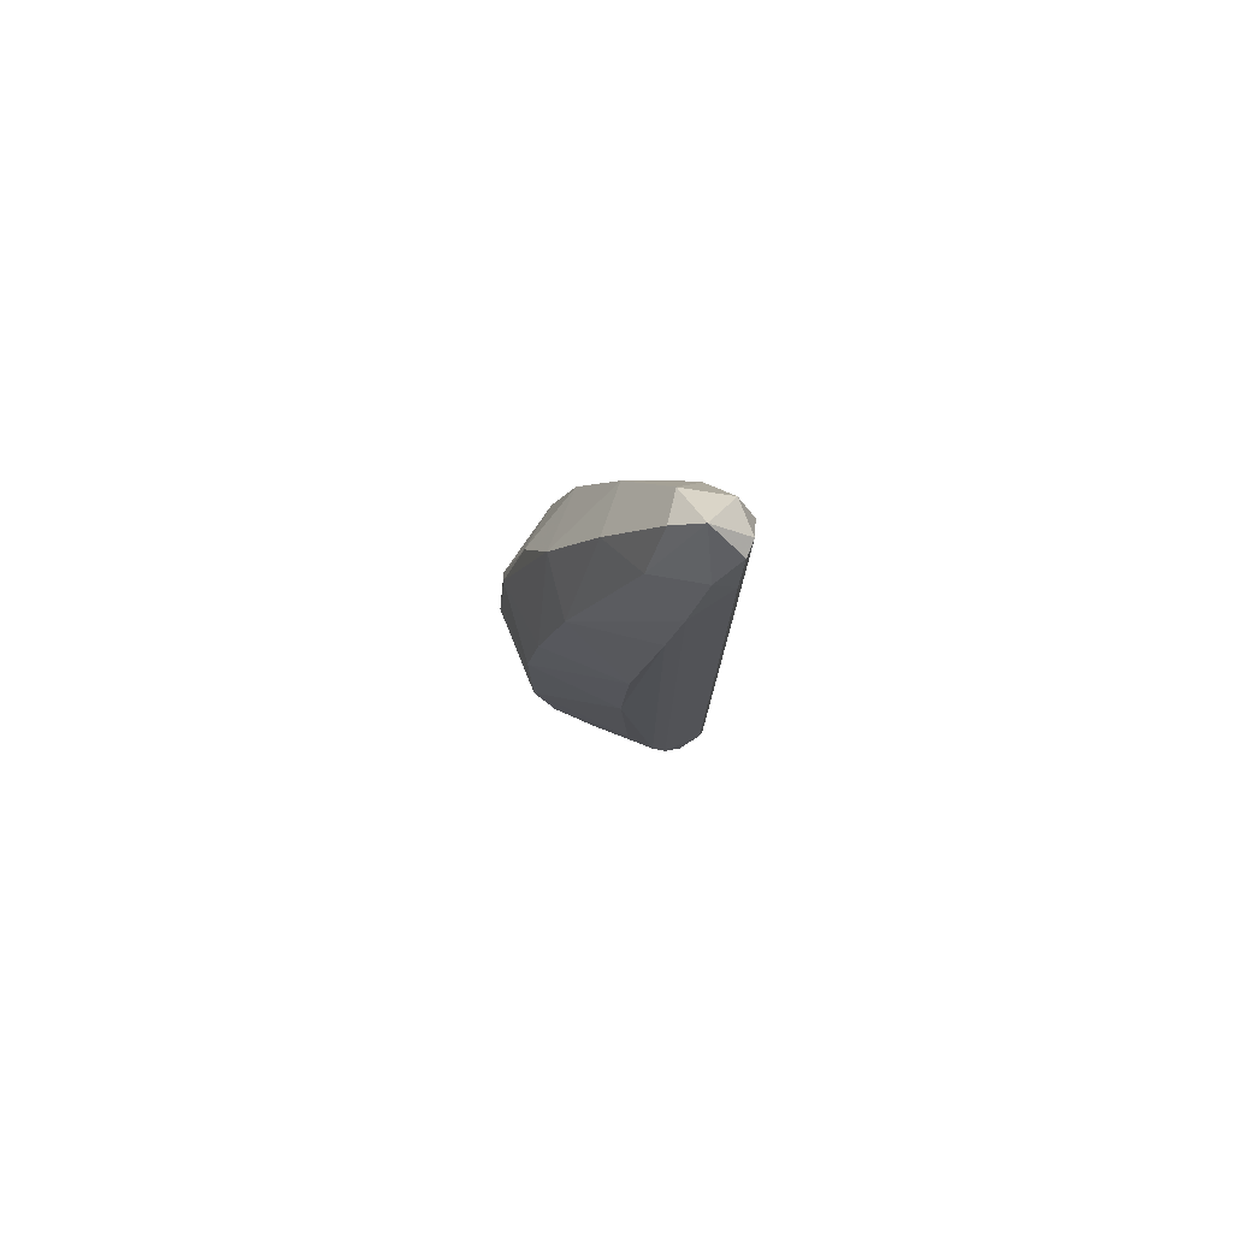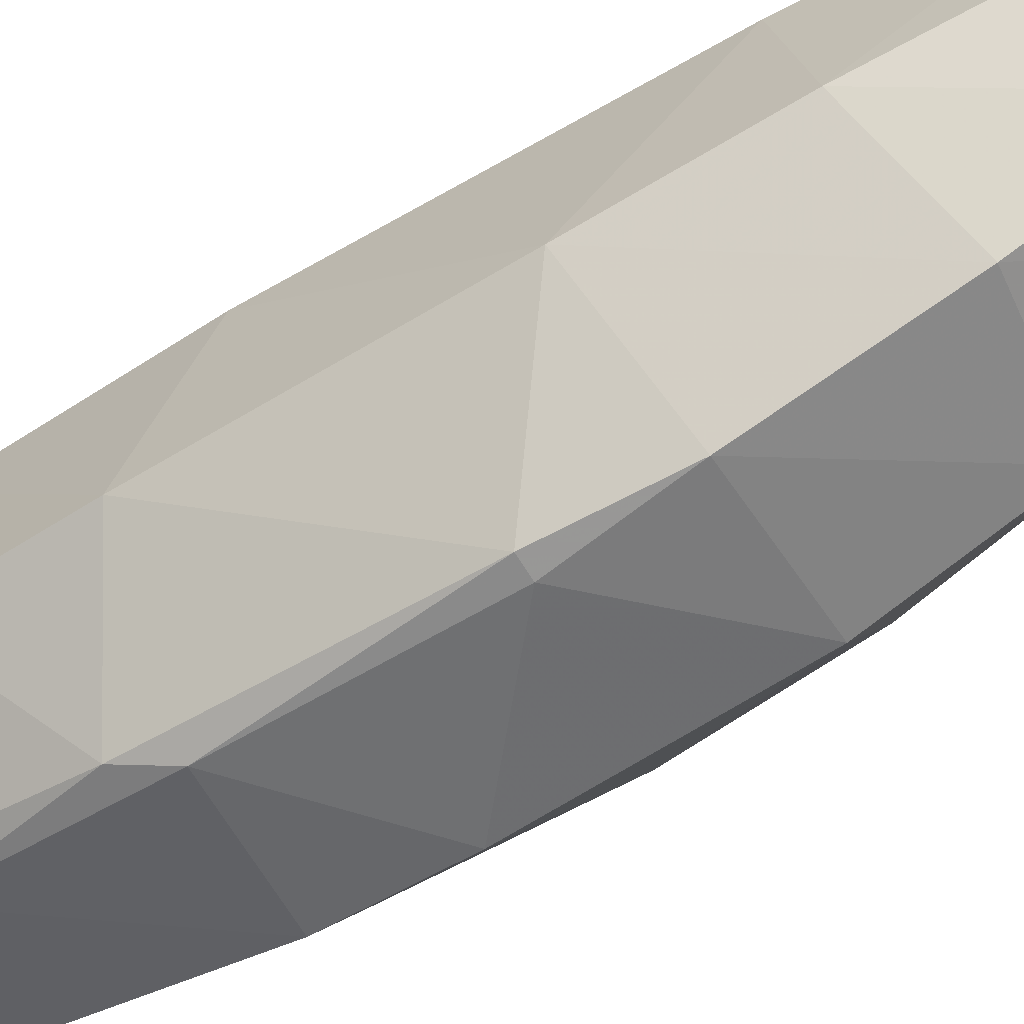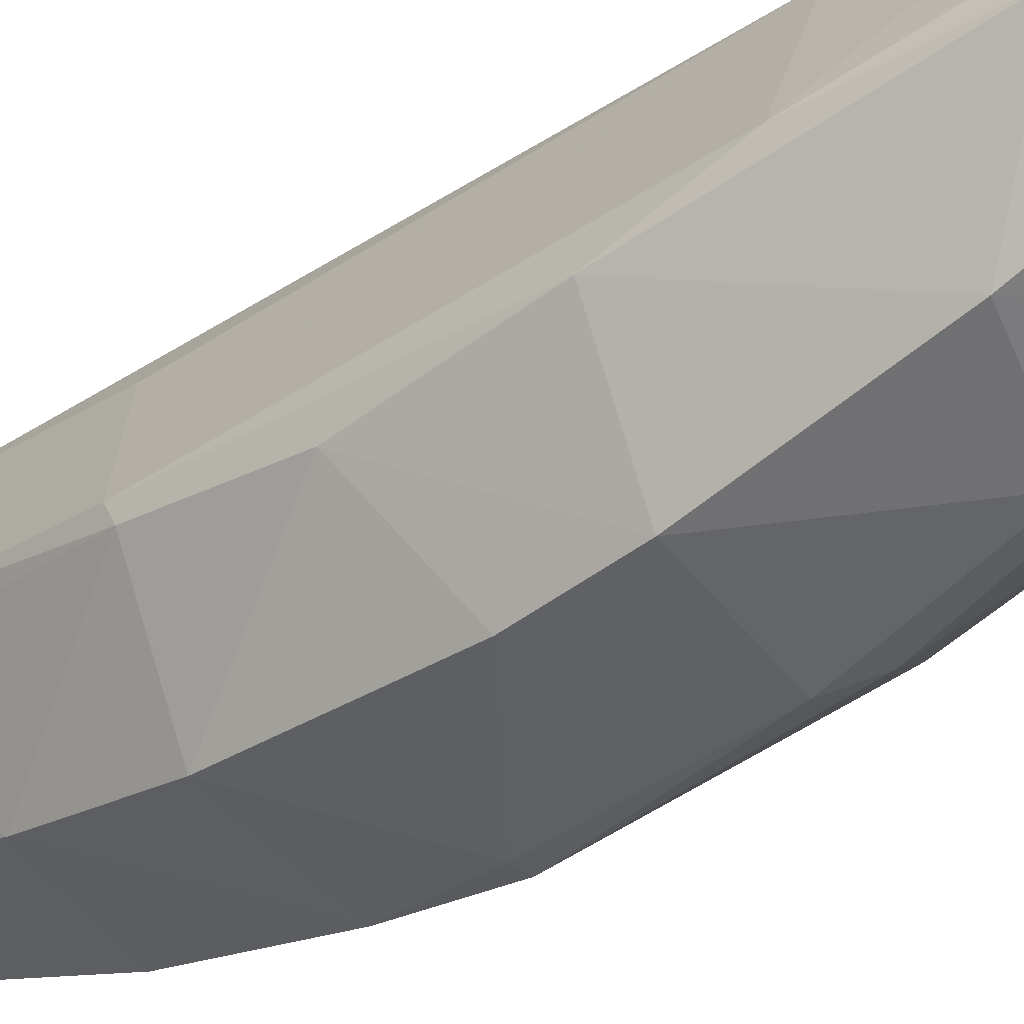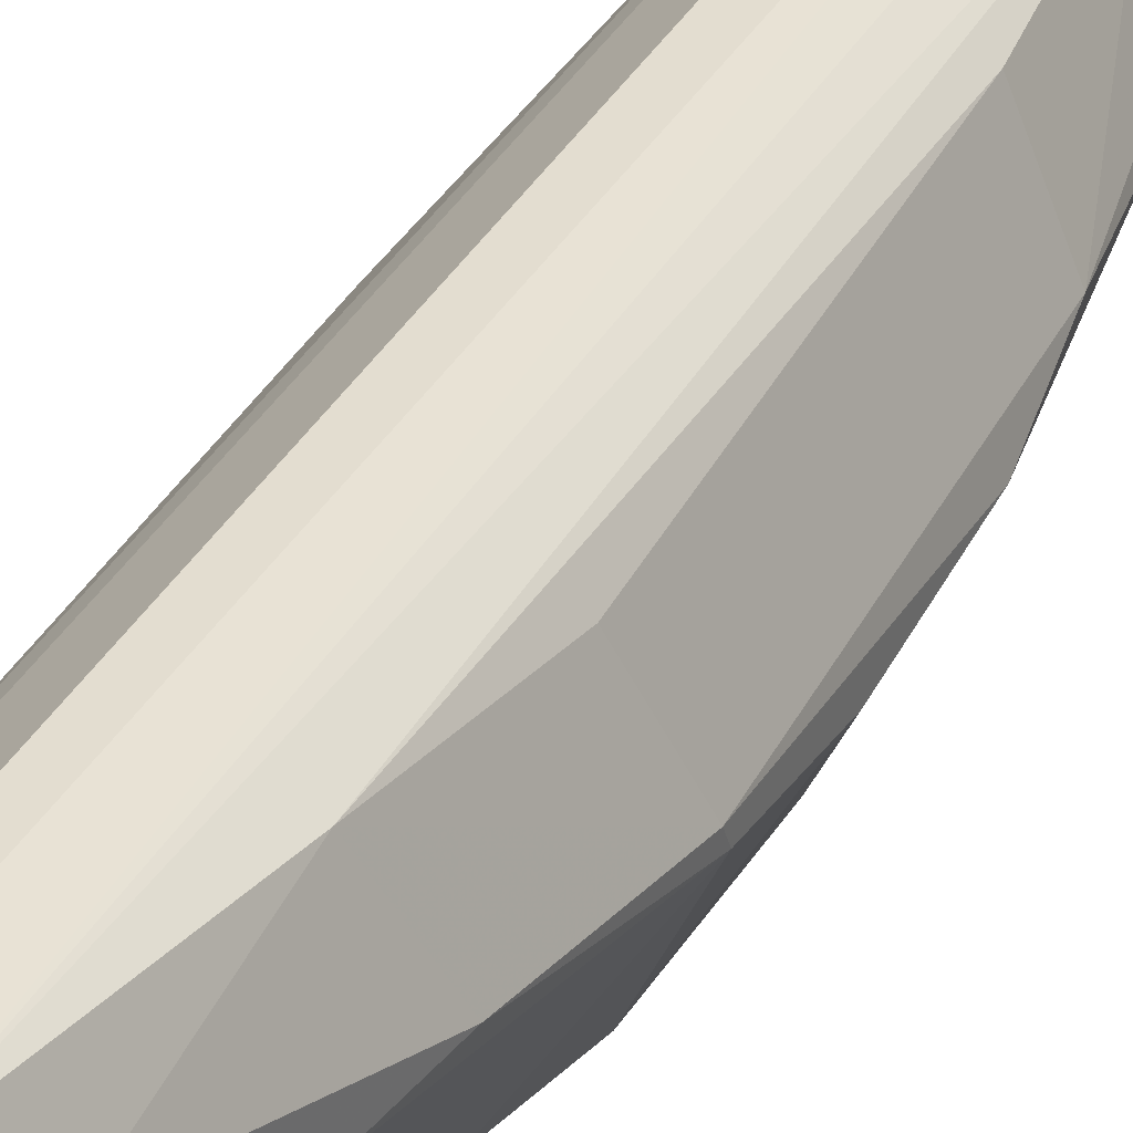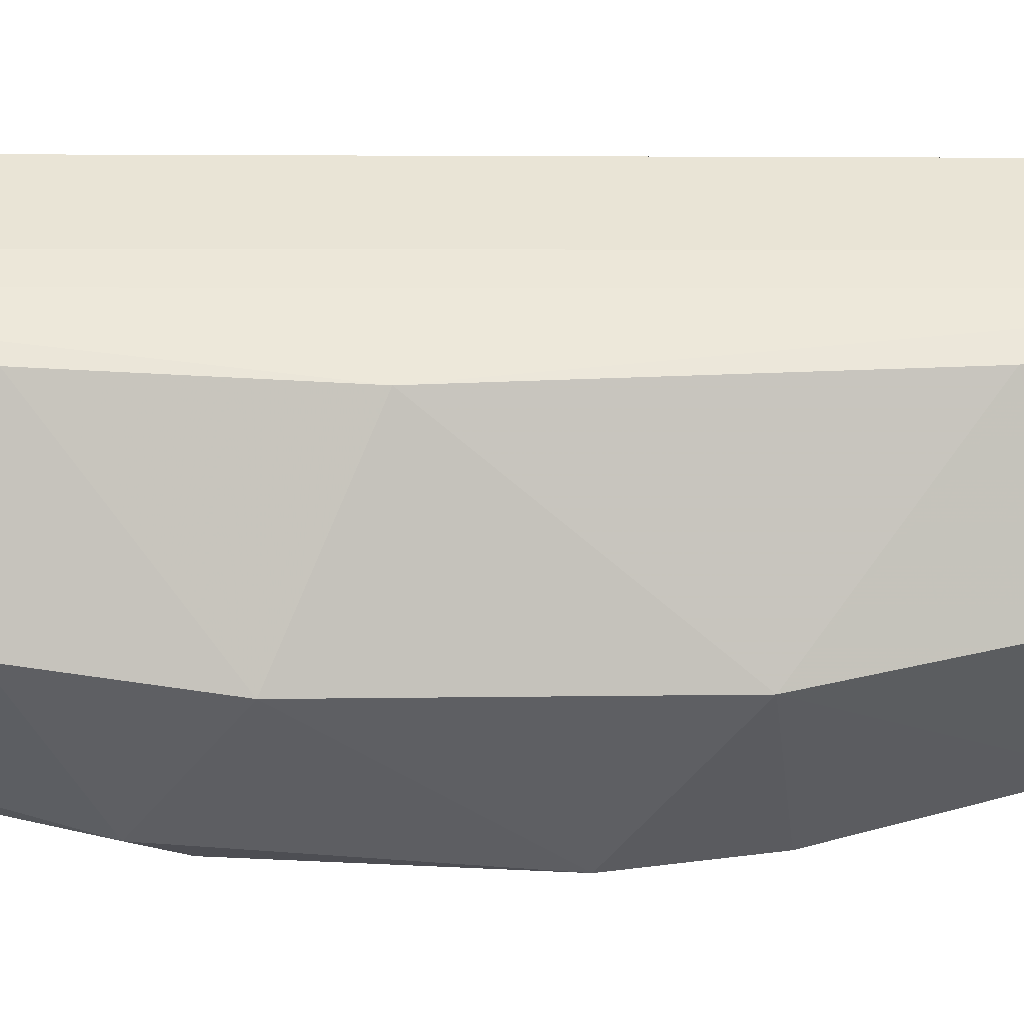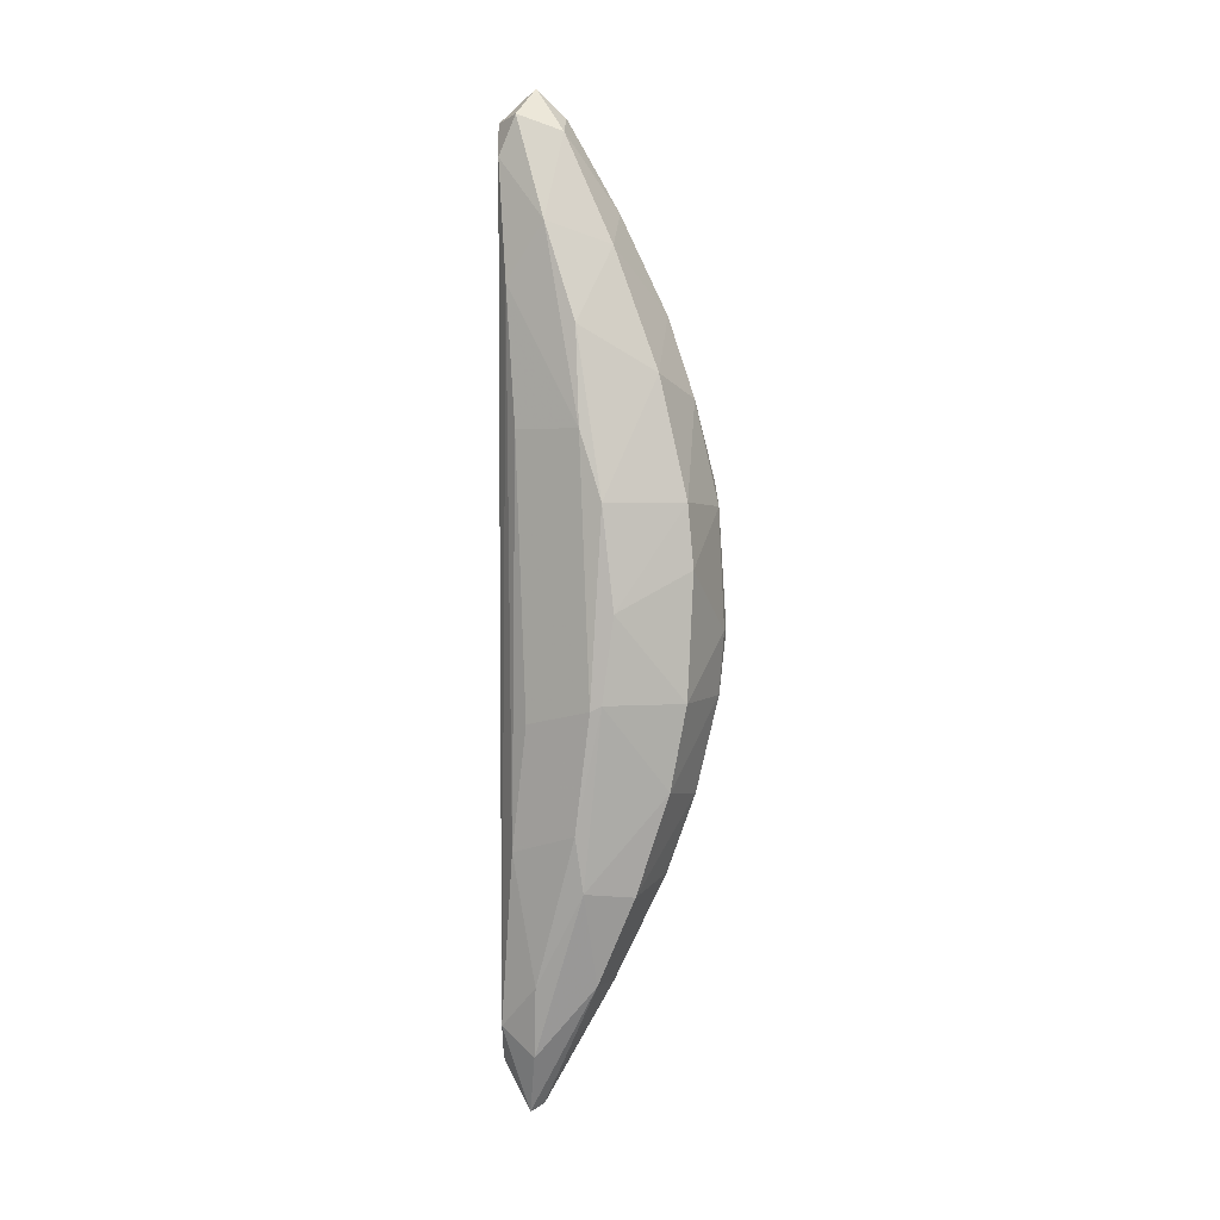
<metadata>
{"format":"obj","ext":"obj","renderer":"f3d","projection":"perspective","resolution":1024,"background":"white","views":[{"elev":78.2,"azim":112.0,"up":"+Z"},{"elev":-65.3,"azim":121.5,"up":"+Y"},{"elev":-34.7,"azim":-47.4,"up":"+Y"},{"elev":35.5,"azim":-154.2,"up":"+Y"},{"elev":1.8,"azim":81.5,"up":"+Y"},{"elev":4.4,"azim":-77.8,"up":"+Z"}]}
</metadata>
<code>
v -0.01274 0.01464 -0.0225
v -0.01396 0.00246 -0.0566
v 0.0177 0.009767 -0.02982
v 0.0177 0.009767 0.03468
v 0.0177 -0.007274 -0.03347
v 0.0177 -0.008492 0.03591
v 0.001869 0.01464 -0.1053
v 0.001869 0.01585 0.1065
v -0.004216 0.008548 0.09679
v -0.01883 2.8e-05 -0.01885
v -0.01883 -0.002404 -0.01762
v -0.01883 -0.002404 0.02252
v -0.01883 -0.004841 0.000605
v 0.01161 0.01707 -0.07364
v 0.01161 0.01707 0.07852
v -0.01152 0.01098 0.07852
v -0.01152 0.01707 0.03712
v -0.01152 -0.01945 0.009114
v -0.01152 -0.01824 -0.01762
v -0.01152 -0.01824 0.02252
v 0.01892 0.008548 0.01034
v 0.01892 -0.01093 -0.01399
v 0.01892 -0.01093 0.01885
v 0.01526 -0.003623 0.0566
v 0.01405 0.01464 -0.06025
v 0.01405 0.01464 0.0639
v 0.01405 2.8e-05 -0.06148
v -0.009087 0.01951 0.06634
v -0.009087 -0.007274 -0.05781
v -0.006655 0.001242 -0.07731
v -0.006655 0.01464 -0.09314
v -0.007871 -0.002404 0.07364
v 0.000654 0.02317 -0.09556
v -0.000562 0.01707 -0.1065
v -0.000562 0.02317 0.09921
v -0.005436 0.02195 -0.08705
v -0.005436 0.02195 0.09191
v -0.005436 0.01829 0.1004
v 0.004305 -0.02311 -0.004255
v 0.004305 -0.02189 0.02129
v 0.004305 -0.001186 0.08096
v 0.004305 0.02317 -0.07973
v 0.004305 0.02317 0.08338
v 0.004305 2.8e-05 -0.07852
v 0.003089 0.009767 0.1004
v 0.003089 -0.01702 0.04321
v 0.003089 0.02317 0.09921
v -0.01761 0.00246 0.03712
v -0.0103 0.01342 -0.07731
v -0.0103 -0.01214 0.04807
v -0.0103 -0.01458 -0.03589
v -0.0103 0.01829 -0.0493
v 0.00674 -0.02067 0.02617
v 0.00674 -0.02311 -0.004255
v 0.00674 0.01951 -0.09435
v 0.005524 -0.02189 -0.01764
v 0.005524 -0.01702 -0.03833
v 0.005524 -0.01093 -0.05539
v 0.005524 -0.01093 0.06025
v -0.01518 0.003679 0.05781
v -0.01639 0.003679 -0.04442
v 0.007959 0.01098 -0.0907
v 0.007959 0.01951 0.09435
v 0.009175 0.008548 0.08947
f 17 1 10
f 1 52 10
f 52 1 17
f 51 11 2
f 11 61 2
f 29 2 30
f 29 51 2
f 2 31 30
f 49 31 2
f 61 49 2
f 5 3 22
f 3 5 25
f 3 21 22
f 21 3 25
f 23 4 6
f 4 24 6
f 23 21 4
f 21 26 4
f 26 24 4
f 57 5 22
f 5 27 25
f 27 5 58
f 5 57 58
f 53 23 6
f 24 59 6
f 59 53 6
f 7 30 34
f 7 44 30
f 55 7 34
f 44 7 62
f 7 55 62
f 38 9 8
f 9 45 8
f 38 8 35
f 8 47 35
f 45 64 8
f 63 47 8
f 64 63 8
f 32 9 16
f 9 38 16
f 9 32 41
f 45 9 41
f 11 12 10
f 61 11 10
f 12 48 10
f 48 17 10
f 52 61 10
f 12 11 13
f 11 19 13
f 11 51 19
f 20 12 13
f 50 12 20
f 48 12 60
f 12 50 60
f 19 18 13
f 18 20 13
f 26 14 15
f 14 43 15
f 14 26 25
f 27 14 25
f 14 27 62
f 14 42 43
f 42 14 55
f 55 14 62
f 24 26 15
f 64 24 15
f 43 63 15
f 63 64 15
f 37 28 16
f 28 48 16
f 60 32 16
f 38 37 16
f 48 60 16
f 48 28 17
f 28 52 17
f 39 18 19
f 20 18 40
f 18 39 40
f 39 19 56
f 19 51 56
f 46 20 40
f 50 20 46
f 21 23 22
f 26 21 25
f 23 54 22
f 22 54 56
f 57 22 56
f 54 23 53
f 59 24 41
f 24 64 41
f 44 27 58
f 27 44 62
f 36 28 37
f 52 28 36
f 58 29 30
f 57 51 29
f 57 29 58
f 30 31 34
f 44 58 30
f 31 36 34
f 49 36 31
f 32 59 41
f 50 59 32
f 50 32 60
f 36 33 34
f 33 55 34
f 33 36 35
f 47 33 35
f 33 47 42
f 33 42 55
f 36 37 35
f 37 38 35
f 49 52 36
f 39 54 40
f 54 39 56
f 53 46 40
f 54 53 40
f 64 45 41
f 42 47 43
f 47 63 43
f 59 50 46
f 53 59 46
f 52 49 61
f 51 57 56

</code>
